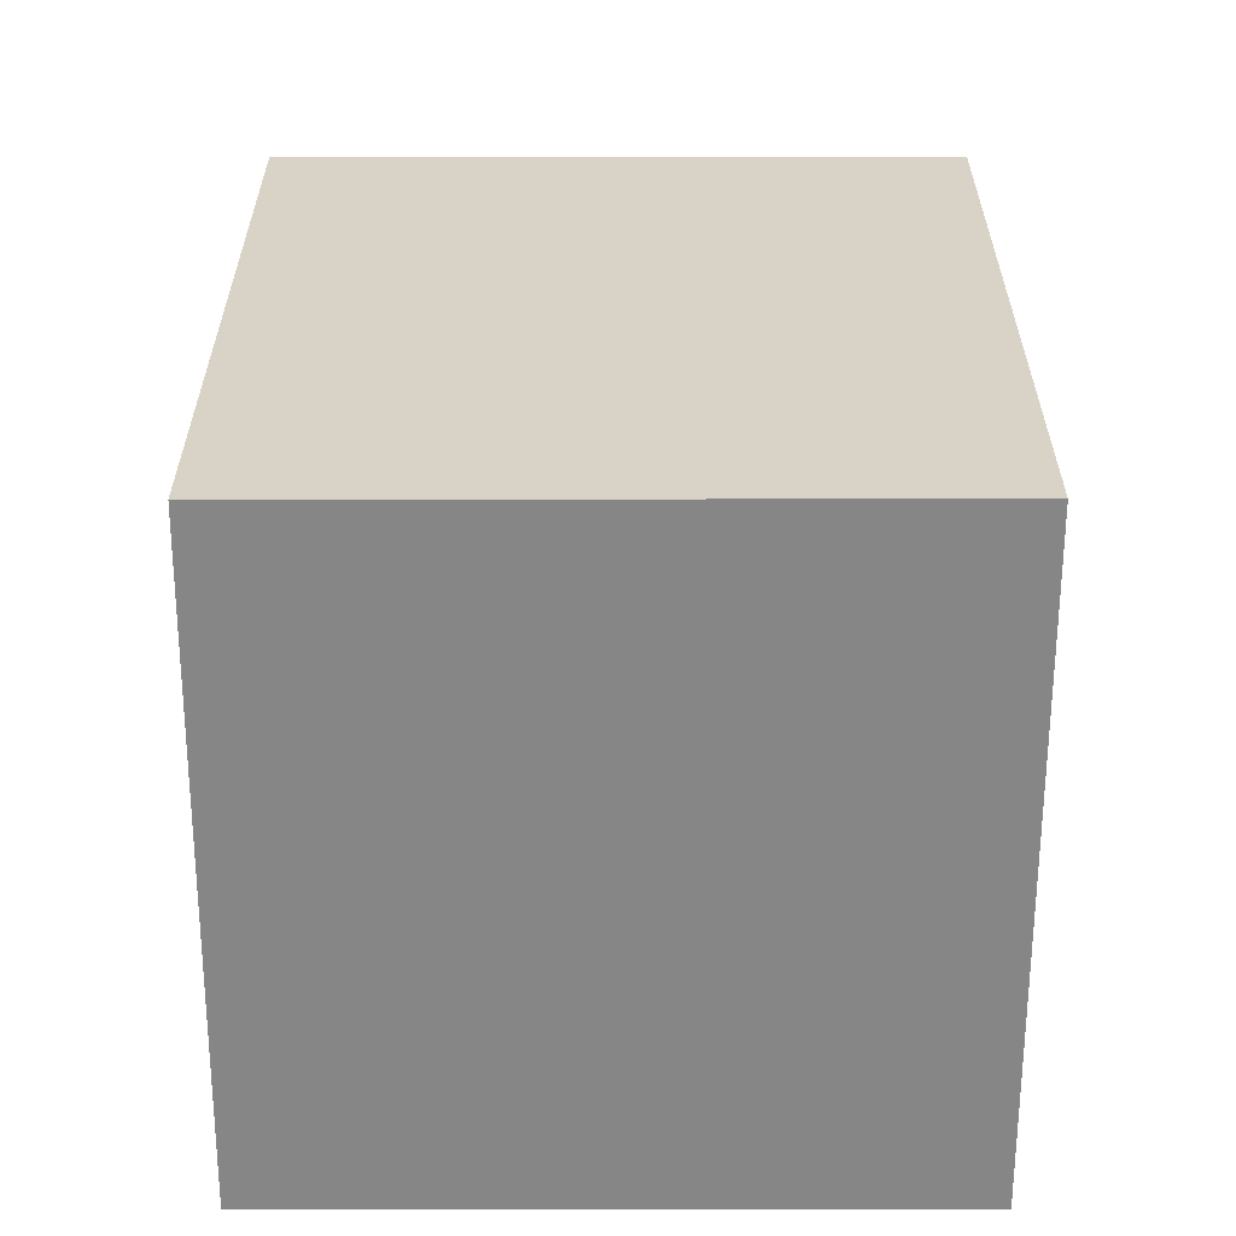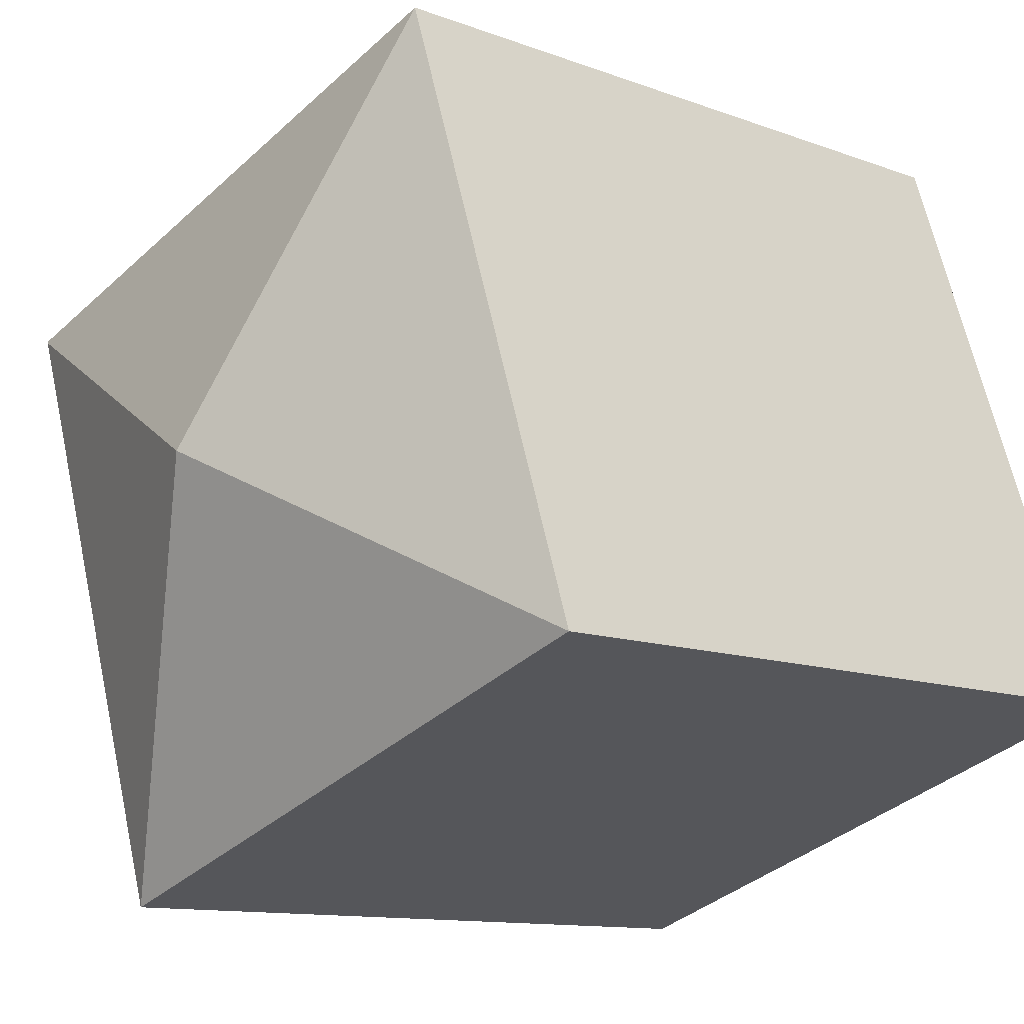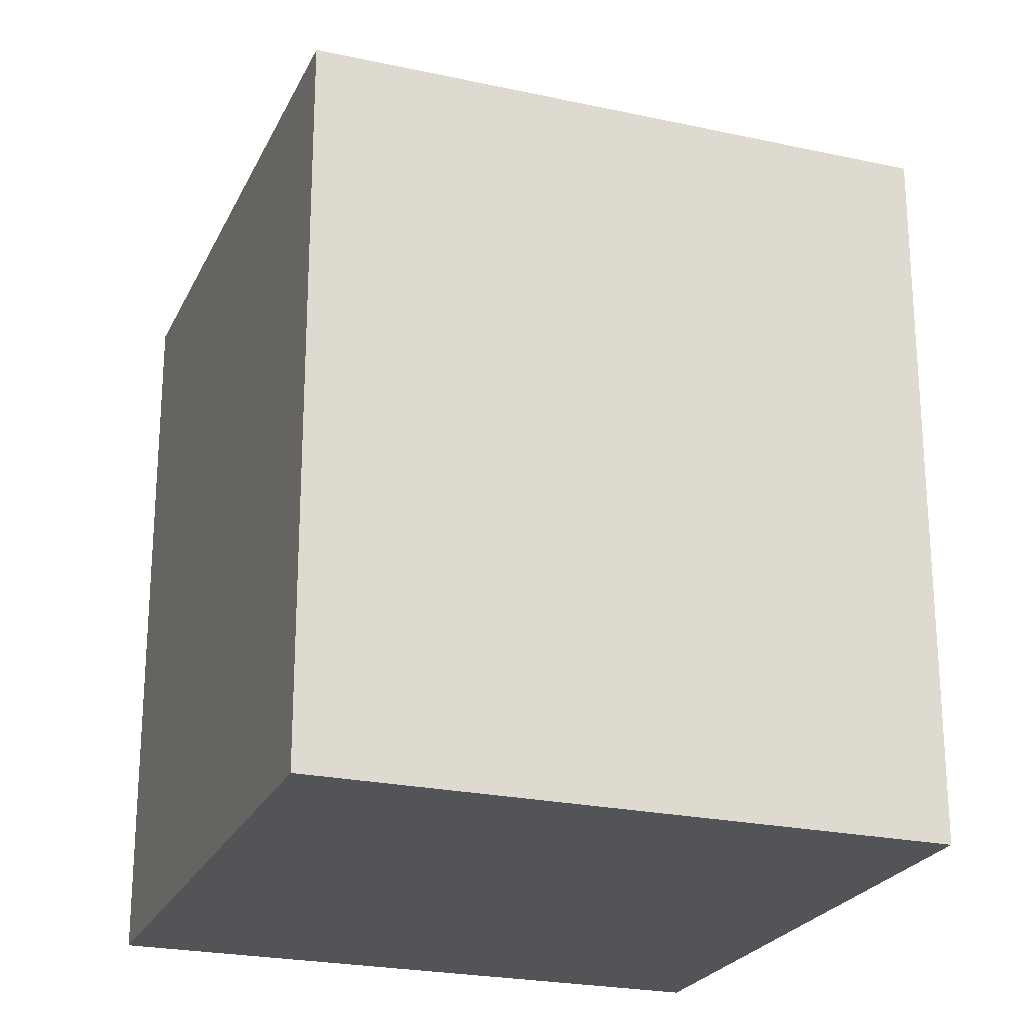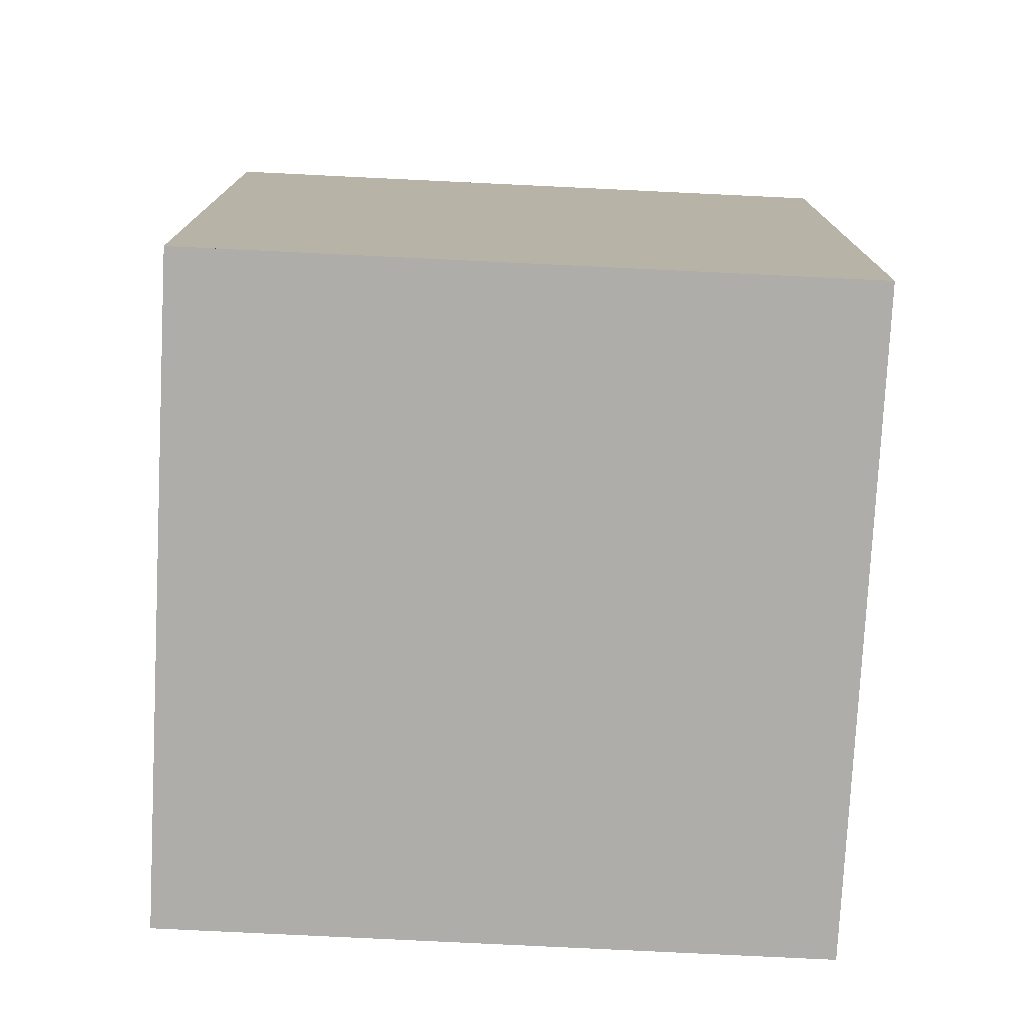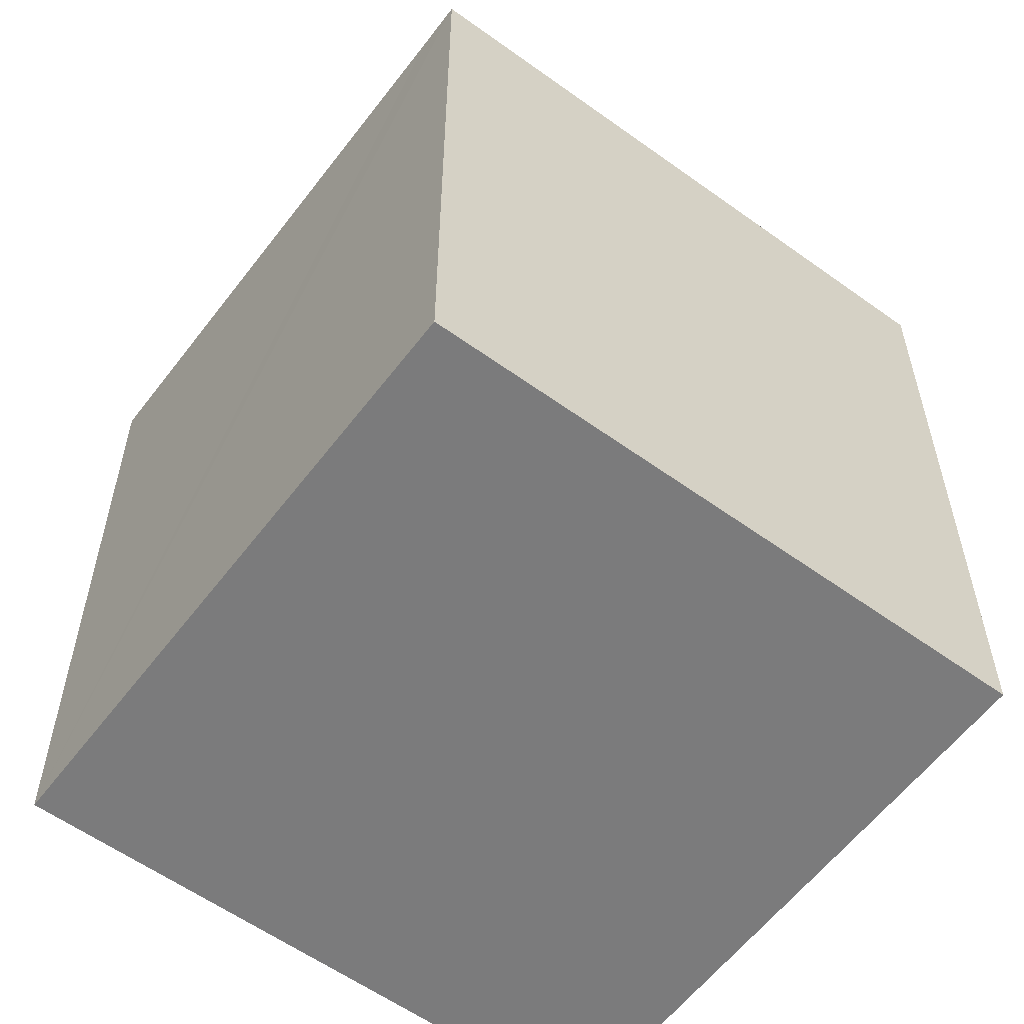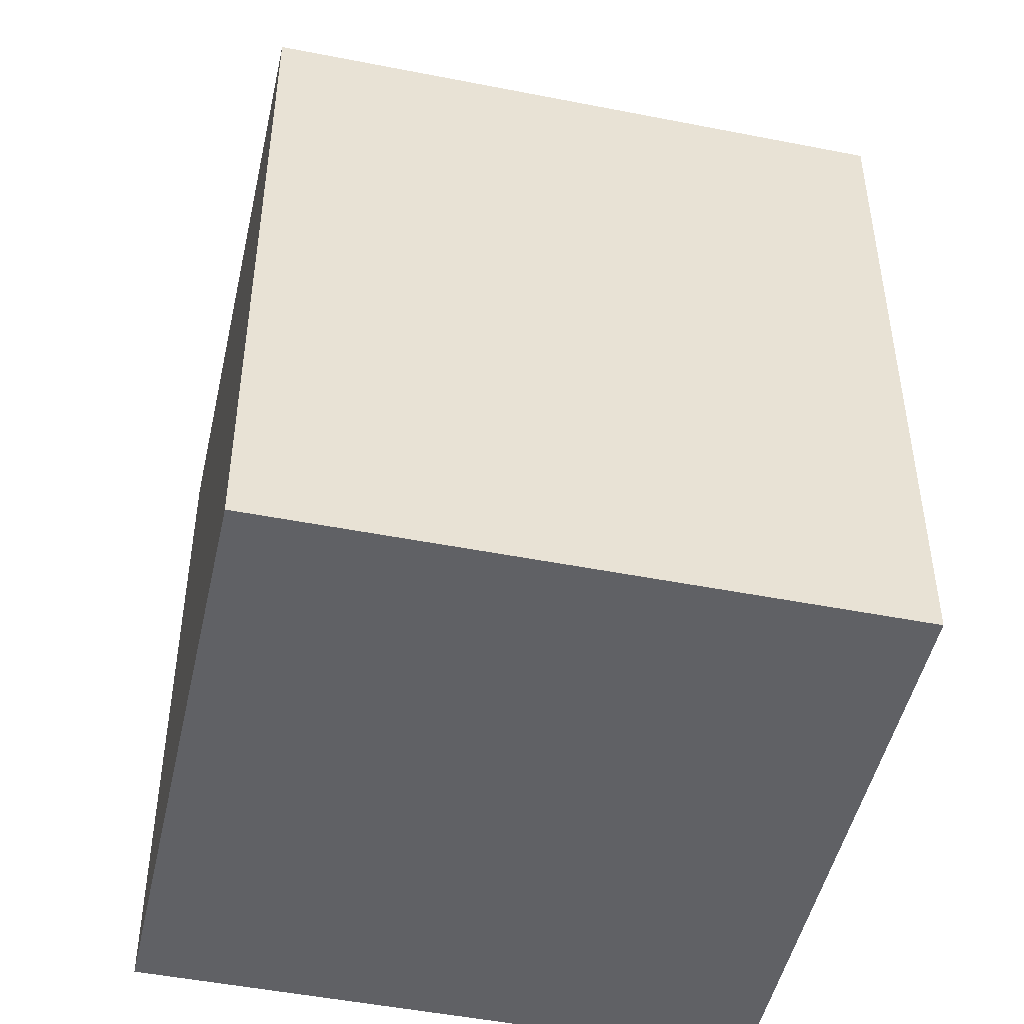
<metadata>
{"format":"obj","ext":"obj","renderer":"f3d","projection":"perspective","resolution":1024,"background":"white","views":[{"elev":-62.2,"azim":108.4,"up":"+Y"},{"elev":-11.3,"azim":-132.7,"up":"+Z"},{"elev":-23.5,"azim":-1.7,"up":"+Y"},{"elev":-77.4,"azim":105.6,"up":"+Y"},{"elev":-58.4,"azim":-108.3,"up":"+Y"},{"elev":-48.0,"azim":6.0,"up":"+Y"}]}
</metadata>
<code>
v  10.15 12.58 -3.429
v  6.949 14.54 3.485
v  10.41 12.58 -3.52
v  6.635 12.58 -2.241
v  0.807 12.58 -0.268
v  0 12.58 7.702e-16
v  13.29 12.58 5.154
v  13.89 12.58 6.97
v  1.723 12.58 5.176
v  3.486 12.58 10.47
v  6.635 12.58 9.424
v  13.9 12.56 7.004
v  10.41 2.155e-16 -3.52
v  0 0 0
v  10.15 2.1e-16 -3.429
v  6.635 1.372e-16 -2.241
v  0.807 1.641e-17 -0.268
v  3.486 -6.412e-16 10.47
v  1.723 -3.169e-16 5.176
v  13.9 -4.289e-16 7.004
v  6.635 -5.771e-16 9.424
v  13.89 -4.268e-16 6.97
v  13.29 -3.156e-16 5.154
g defaultobject
f 1 2 3
f 2 1 4
f 2 4 5
f 2 5 6
f 2 7 3
f 7 2 8
f 9 2 6
f 2 9 10
f 11 2 10
f 2 11 12
f 2 12 8
f 13 1 3
f 1 13 4
f 4 13 5
f 5 13 6
f 6 13 14
f 14 13 15
f 14 15 16
f 14 16 17
f 14 9 6
f 9 14 10
f 10 14 18
f 18 14 19
f 18 11 10
f 11 18 12
f 12 18 20
f 20 18 21
f 12 7 8
f 7 12 20
f 7 20 3
f 3 20 13
f 13 20 22
f 13 22 23
f 19 21 18
f 21 19 20
f 20 19 14
f 20 14 17
f 20 17 16
f 20 16 23
f 23 16 13
f 13 16 15

</code>
